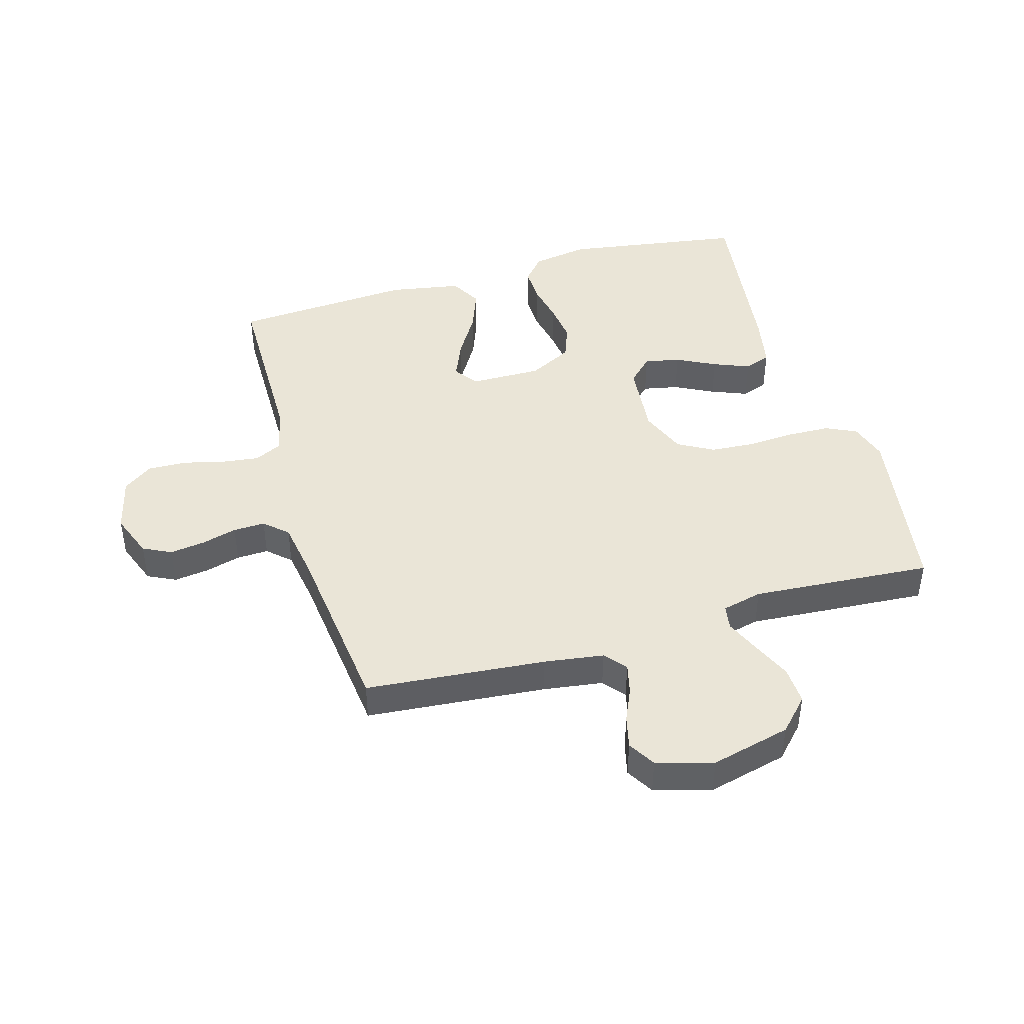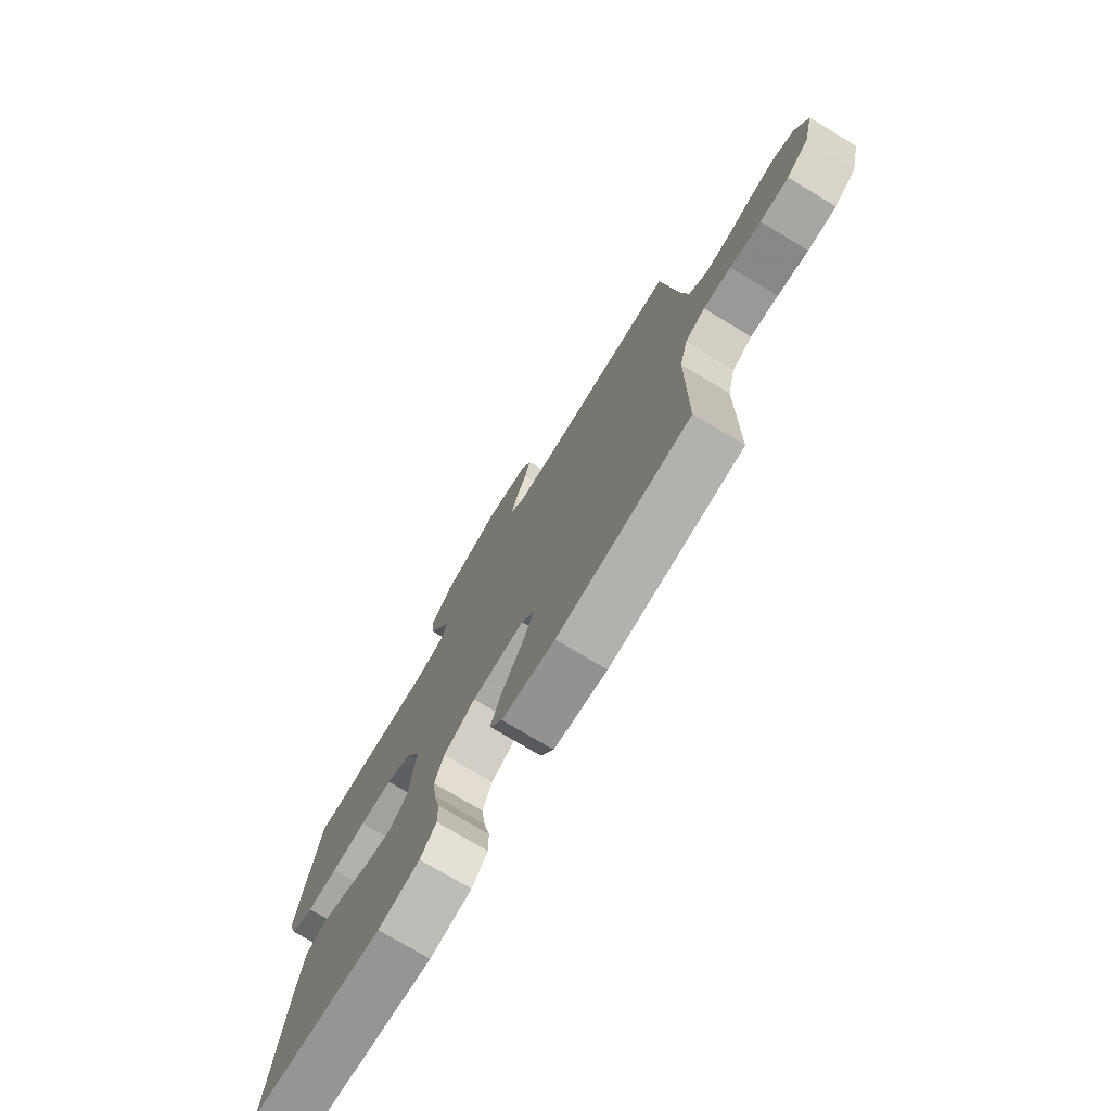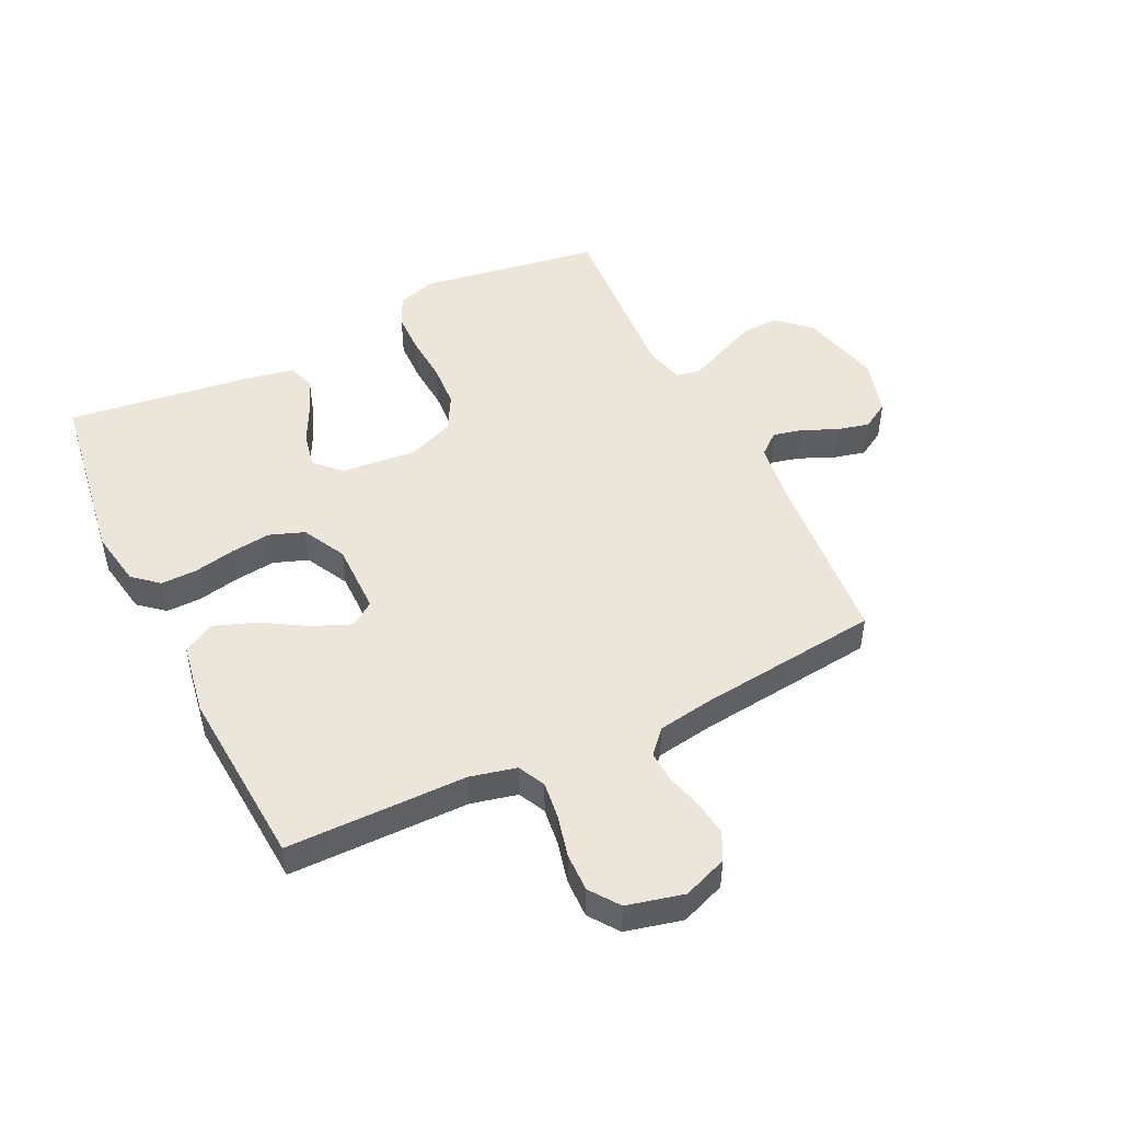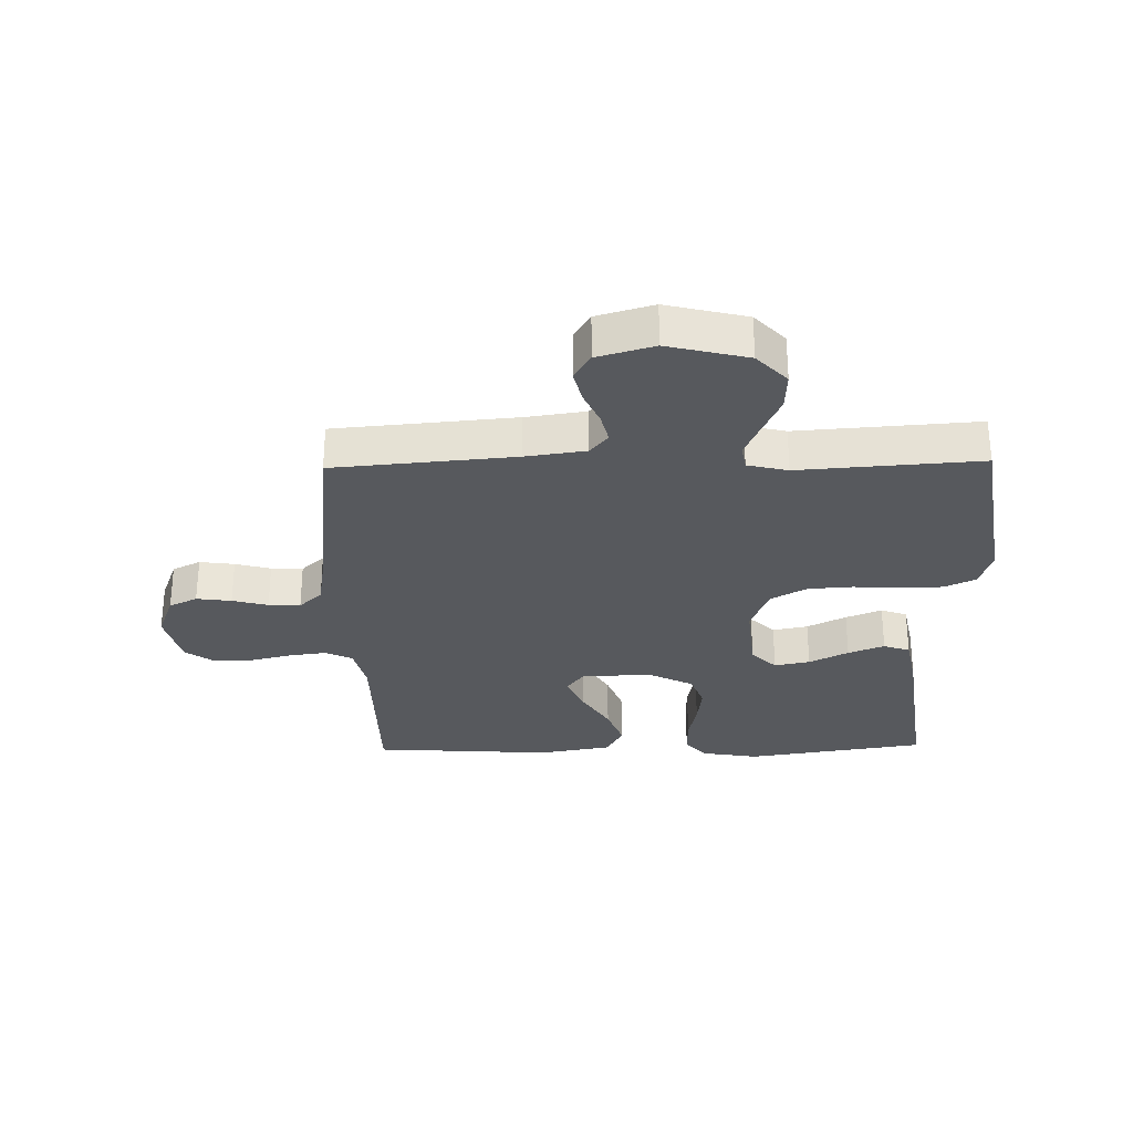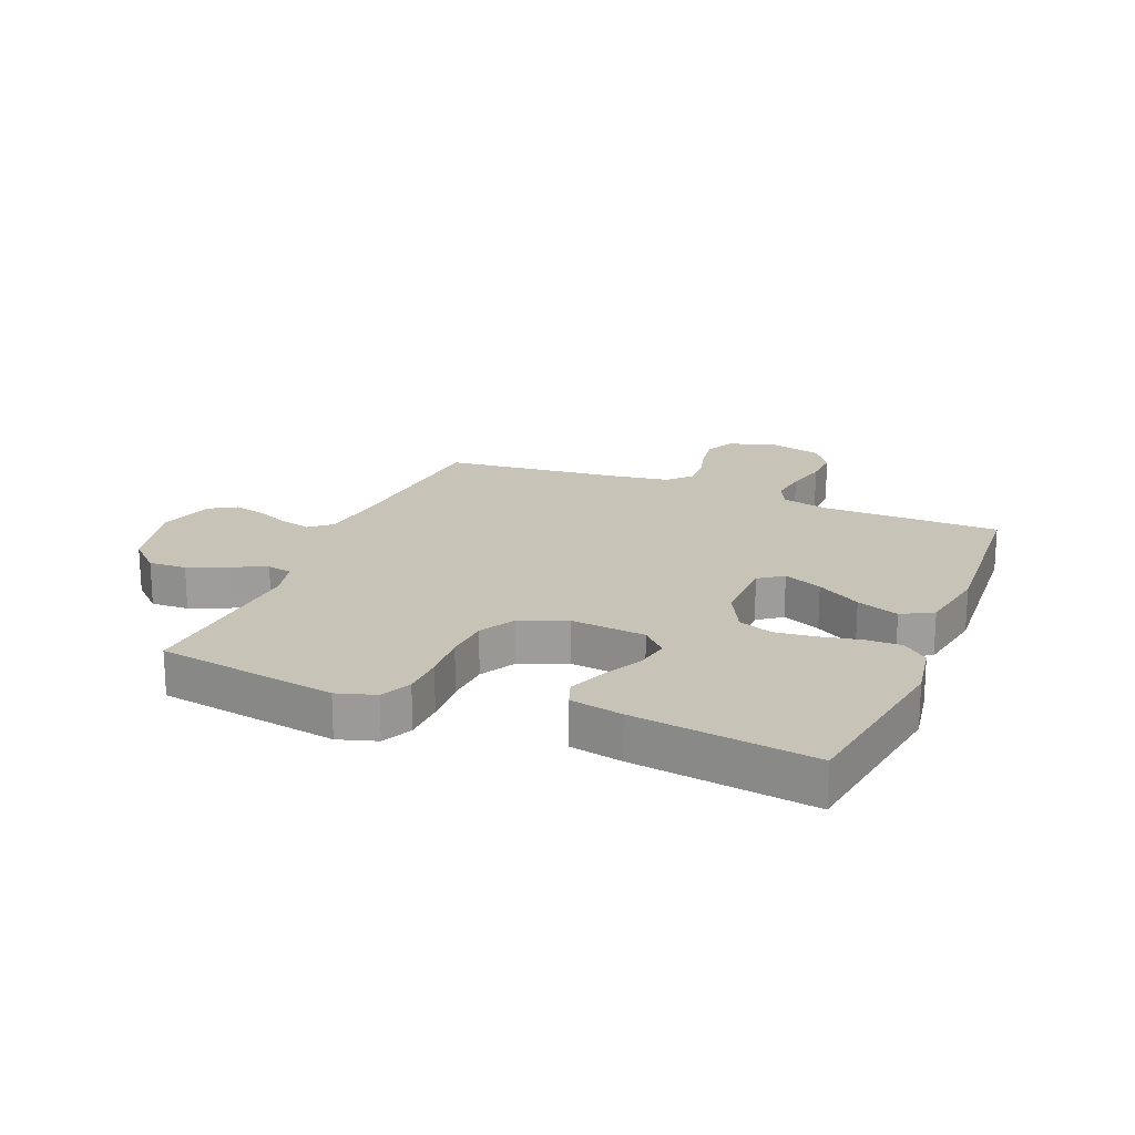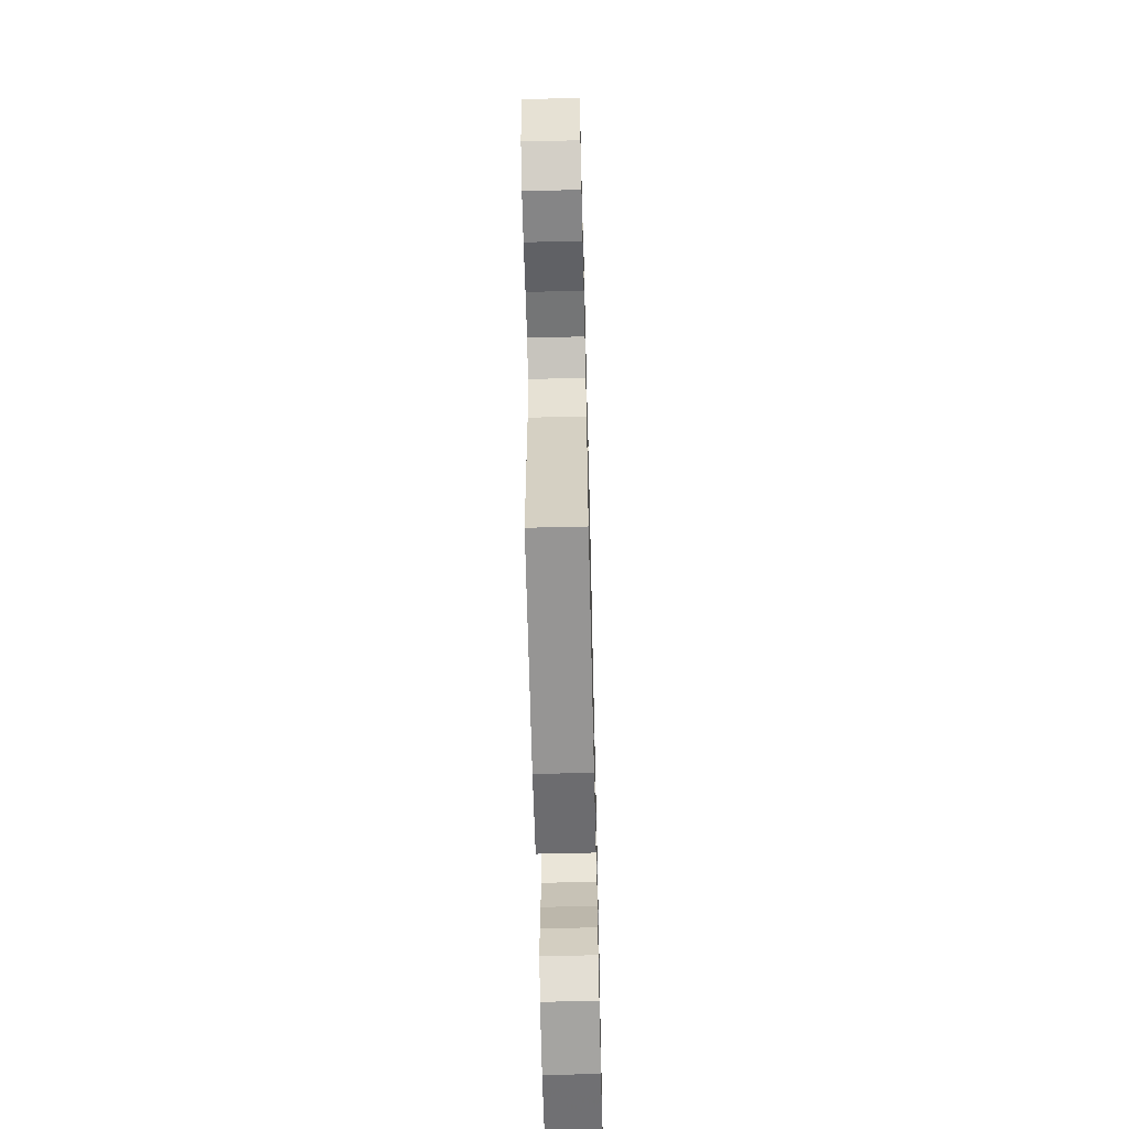
<metadata>
{"format":"obj","ext":"obj","renderer":"f3d","projection":"perspective","resolution":1024,"background":"white","views":[{"elev":44.1,"azim":-16.1,"up":"+Y"},{"elev":-75.7,"azim":-120.9,"up":"+Z"},{"elev":48.5,"azim":-116.0,"up":"+Y"},{"elev":-29.5,"azim":1.2,"up":"+Y"},{"elev":19.8,"azim":112.4,"up":"+Y"},{"elev":-63.7,"azim":-88.6,"up":"+Z"}]}
</metadata>
<code>
v -0.5 0.07 -0.5
v -0.502 0.07 -0.2
v -0.52 0.07 -0.124
v -0.565 0.07 -0.102
v -0.627 0.07 -0.11
v -0.696 0.07 -0.127
v -0.76 0.07 -0.129
v -0.809 0.07 -0.094
v -0.832 0.07 0
v -0.804 0.07 0.074
v -0.757 0.07 0.097
v -0.699 0.07 0.089
v -0.64 0.07 0.073
v -0.587 0.07 0.071
v -0.549 0.07 0.106
v -0.534 0.07 0.2
v -0.5 0.07 0.5
v -0.2 0.07 0.526
v -0.101 0.07 0.54
v -0.071 0.07 0.576
v -0.083 0.07 0.626
v -0.108 0.07 0.682
v -0.121 0.07 0.736
v -0.094 0.07 0.781
v 0 0.07 0.808
v 0.133 0.07 0.775
v 0.183 0.07 0.722
v 0.18 0.07 0.659
v 0.151 0.07 0.594
v 0.126 0.07 0.536
v 0.133 0.07 0.495
v 0.2 0.07 0.479
v 0.5 0.07 0.5
v 0.547 0.07 0.2
v 0.527 0.07 0.136
v 0.476 0.07 0.112
v 0.406 0.07 0.11
v 0.327 0.07 0.115
v 0.253 0.07 0.11
v 0.194 0.07 0.077
v 0.163 0.07 0
v 0.175 0.07 -0.125
v 0.216 0.07 -0.166
v 0.275 0.07 -0.154
v 0.34 0.07 -0.121
v 0.4 0.07 -0.097
v 0.444 0.07 -0.113
v 0.461 0.07 -0.2
v 0.5 0.07 -0.5
v 0.2 0.07 -0.546
v 0.106 0.07 -0.53
v 0.07 0.07 -0.488
v 0.071 0.07 -0.428
v 0.085 0.07 -0.36
v 0.093 0.07 -0.293
v 0.072 0.07 -0.236
v 0 0.07 -0.199
v -0.119 0.07 -0.2
v -0.148 0.07 -0.24
v -0.121 0.07 -0.304
v -0.077 0.07 -0.377
v -0.051 0.07 -0.447
v -0.08 0.07 -0.499
v -0.2 0.07 -0.52
v -0.5 0 -0.5
v -0.502 0 -0.2
v -0.52 0 -0.124
v -0.565 0 -0.102
v -0.627 0 -0.11
v -0.696 0 -0.127
v -0.76 0 -0.129
v -0.809 0 -0.094
v -0.832 0 0
v -0.804 0 0.074
v -0.757 0 0.097
v -0.699 0 0.089
v -0.64 0 0.073
v -0.587 0 0.071
v -0.549 0 0.106
v -0.534 0 0.2
v -0.5 0 0.5
v -0.2 0 0.526
v -0.101 0 0.54
v -0.071 0 0.576
v -0.083 0 0.626
v -0.108 0 0.682
v -0.121 0 0.736
v -0.094 0 0.781
v 0 0 0.808
v 0.133 0 0.775
v 0.183 0 0.722
v 0.18 0 0.659
v 0.151 0 0.594
v 0.126 0 0.536
v 0.133 0 0.495
v 0.2 0 0.479
v 0.5 0 0.5
v 0.547 0 0.2
v 0.527 0 0.136
v 0.476 0 0.112
v 0.406 0 0.11
v 0.327 0 0.115
v 0.253 0 0.11
v 0.194 0 0.077
v 0.163 0 0
v 0.175 0 -0.125
v 0.216 0 -0.166
v 0.275 0 -0.154
v 0.34 0 -0.121
v 0.4 0 -0.097
v 0.444 0 -0.113
v 0.461 0 -0.2
v 0.5 0 -0.5
v 0.2 0 -0.546
v 0.106 0 -0.53
v 0.07 0 -0.488
v 0.071 0 -0.428
v 0.085 0 -0.36
v 0.093 0 -0.293
v 0.072 0 -0.236
v 0 0 -0.199
v -0.119 0 -0.2
v -0.148 0 -0.24
v -0.121 0 -0.304
v -0.077 0 -0.377
v -0.051 0 -0.447
v -0.08 0 -0.499
v -0.2 0 -0.52
f 63 64 1 2
f 60 61 62 63
f 59 60 63 2
f 58 59 2 3
f 57 58 3 4
f 51 52 53 54
f 51 54 55
f 50 51 55
f 49 50 55 56
f 47 48 49 56
f 44 45 46 47
f 35 36 37 38
f 35 38 39
f 32 33 34 35
f 31 32 35 39
f 26 27 28 29
f 26 29 30
f 25 26 30
f 24 25 30 31
f 21 22 23 24
f 20 21 24 31
f 16 17 18
f 15 16 18 19
f 10 11 12 13
f 10 13 14
f 9 10 14
f 8 9 14
f 5 6 7 8
f 4 5 8 14
f 57 4 14 15
f 44 47 56
f 43 44 56
f 42 43 56 57
f 41 42 57 15
f 20 31 39 40
f 19 20 40 41
f 15 19 41
f 66 65 128 127
f 127 126 125 124
f 66 127 124 123
f 67 66 123 122
f 68 67 122 121
f 118 117 116 115
f 119 118 115
f 119 115 114
f 120 119 114 113
f 120 113 112 111
f 111 110 109 108
f 102 101 100 99
f 103 102 99
f 99 98 97 96
f 103 99 96 95
f 93 92 91 90
f 94 93 90
f 94 90 89
f 95 94 89 88
f 88 87 86 85
f 95 88 85 84
f 82 81 80
f 83 82 80 79
f 77 76 75 74
f 78 77 74
f 78 74 73
f 78 73 72
f 72 71 70 69
f 78 72 69 68
f 79 78 68 121
f 120 111 108
f 120 108 107
f 121 120 107 106
f 79 121 106 105
f 104 103 95 84
f 105 104 84 83
f 105 83 79
f 1 65 66 2
f 2 66 67 3
f 3 67 68 4
f 4 68 69 5
f 5 69 70 6
f 6 70 71 7
f 7 71 72 8
f 8 72 73 9
f 9 73 74 10
f 10 74 75 11
f 11 75 76 12
f 12 76 77 13
f 13 77 78 14
f 14 78 79 15
f 15 79 80 16
f 16 80 81 17
f 17 81 82 18
f 18 82 83 19
f 19 83 84 20
f 20 84 85 21
f 21 85 86 22
f 22 86 87 23
f 23 87 88 24
f 24 88 89 25
f 25 89 90 26
f 26 90 91 27
f 27 91 92 28
f 28 92 93 29
f 29 93 94 30
f 30 94 95 31
f 31 95 96 32
f 32 96 97 33
f 33 97 98 34
f 34 98 99 35
f 35 99 100 36
f 36 100 101 37
f 37 101 102 38
f 38 102 103 39
f 39 103 104 40
f 40 104 105 41
f 41 105 106 42
f 42 106 107 43
f 43 107 108 44
f 44 108 109 45
f 45 109 110 46
f 46 110 111 47
f 47 111 112 48
f 48 112 113 49
f 49 113 114 50
f 50 114 115 51
f 51 115 116 52
f 52 116 117 53
f 53 117 118 54
f 54 118 119 55
f 55 119 120 56
f 56 120 121 57
f 57 121 122 58
f 58 122 123 59
f 59 123 124 60
f 60 124 125 61
f 61 125 126 62
f 62 126 127 63
f 63 127 128 64
f 64 128 65 1

</code>
